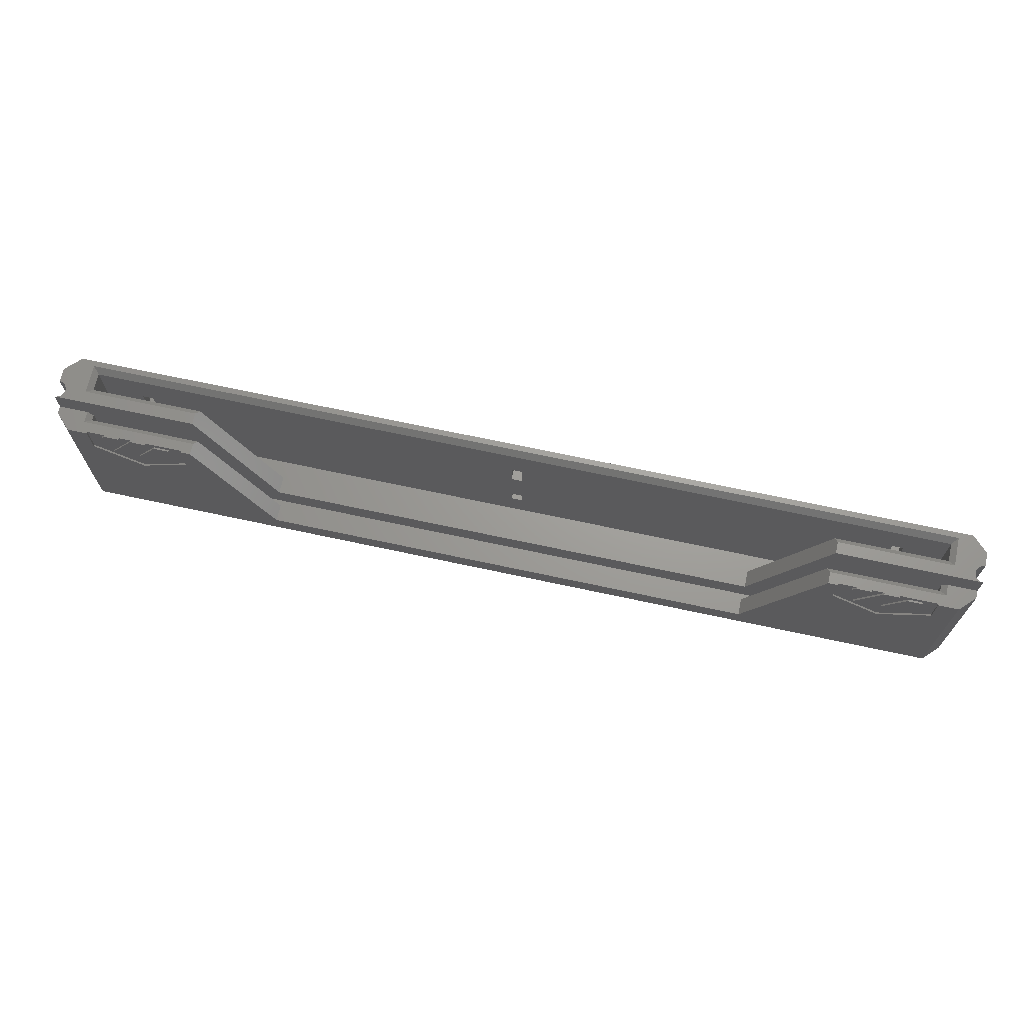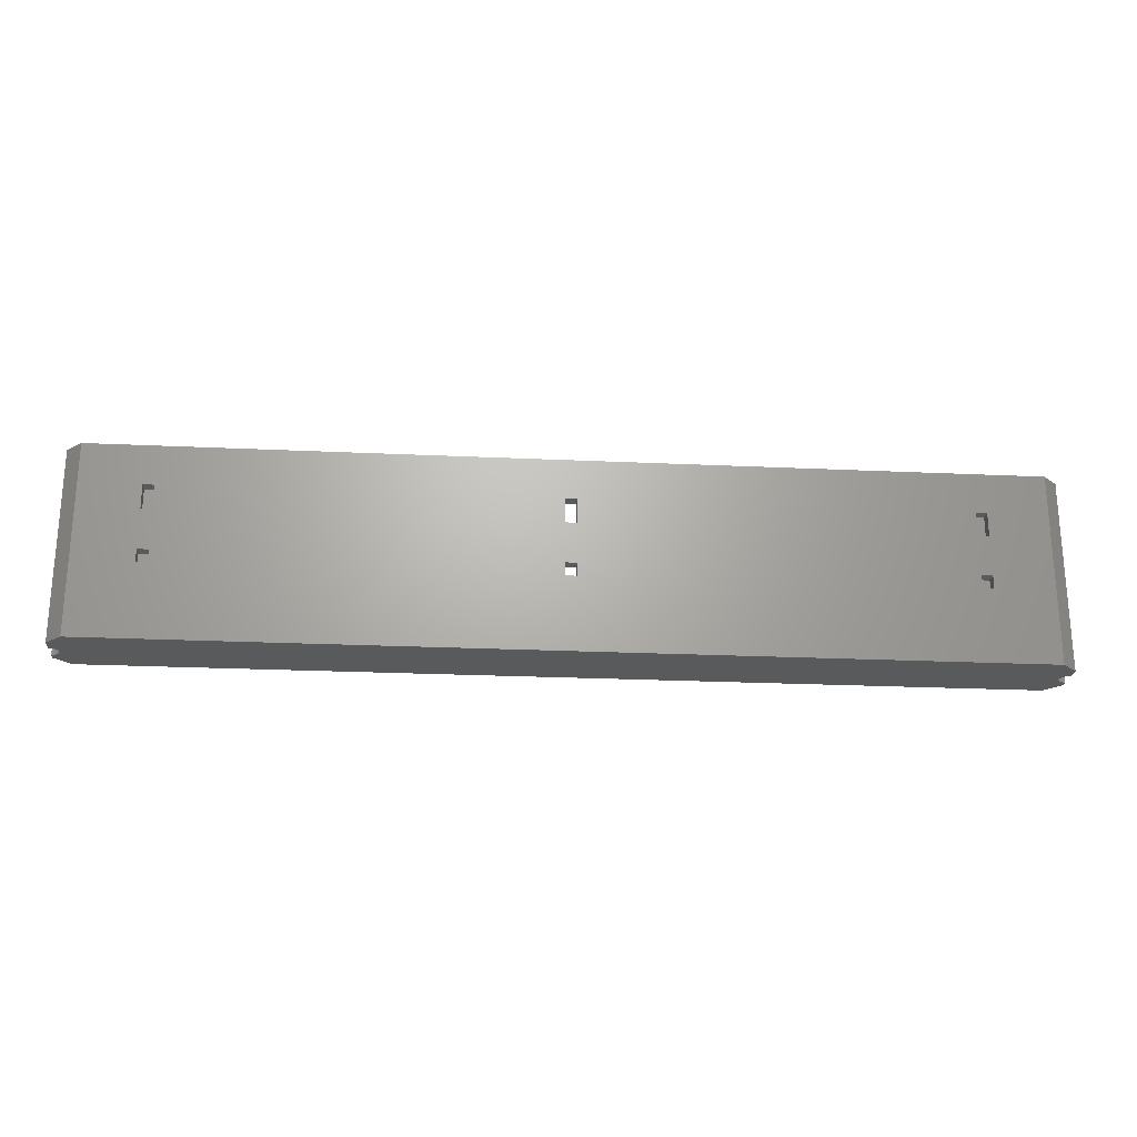
<metadata>
{"format":"stl","ext":"stl","renderer":"f3d","projection":"perspective","resolution":1024,"background":"white","views":[{"elev":68.8,"azim":12.2,"up":"+Z"},{"elev":-23.3,"azim":175.5,"up":"+Z"}]}
</metadata>
<code>
# stl→obj: 388 verts, 808 faces
v 385.8 -9.5 58.88
v 385.8 -9.5 68.88
v 385.8 -9.5 -10
v 385.8 -12.72 58.88
v 385.8 -12.72 -10
v 385.8 -2.4 68.88
v 385.8 3.324 -10
v 385.8 3.324 68.88
v 385.8 -2.4 -10
v 371.6 5 8.875
v 297.1 -2.4 8.875
v 371.6 -2.4 8.875
v 88.75 -2.4 8.875
v 297.1 -9.5 8.875
v 14.2 5 8.875
v 14.2 -2.4 8.875
v 88.75 -9.5 8.875
v 385.6 -9.493 -10
v 385.4 -9.472 -10
v 385.1 -9.437 -10
v 384.9 -9.388 -10
v 384.7 -9.326 -10
v 384.5 -9.251 -10
v 384.3 -9.162 -10
v 384.1 -9.061 -10
v 383.9 -8.947 -10
v 383.7 -8.822 -10
v 383.5 -8.685 -10
v 379.5 -19 -10
v 383.4 -8.538 -10
v 383.2 -8.38 -10
v 383.1 -8.213 -10
v 382.9 -8.037 -10
v 382.3 -6.173 -10
v 382.2 -5.95 -10
v 382.3 -6.395 -10
v 382.3 -6.615 -10
v 382.4 -6.833 -10
v 382.4 -7.047 -10
v 382.5 -7.257 -10
v 382.6 -7.462 -10
v 382.7 -7.66 -10
v 382.8 -7.852 -10
v 385.6 -2.407 -10
v 385.4 -2.428 -10
v 385.1 -2.463 -10
v 384.9 -2.512 -10
v 384.7 -2.574 -10
v 384.5 -2.649 -10
v 384.3 -2.738 -10
v 384.1 -2.839 -10
v 383.9 -2.953 -10
v 383.7 -3.078 -10
v 383.5 -3.215 -10
v 383.4 -3.362 -10
v 379.5 9.6 -10
v 383.2 -3.52 -10
v 383.1 -3.687 -10
v 382.9 -3.863 -10
v 382.8 -4.048 -10
v 382.7 -4.24 -10
v 382.6 -4.438 -10
v 382.5 -4.643 -10
v 382.3 -5.727 -10
v 382.3 -5.505 -10
v 382.4 -4.853 -10
v 382.4 -5.067 -10
v 382.3 -5.285 -10
v 6.276 -19 -10
v 6.276 9.6 -10
v 3.55 -5.95 -10
v 3.543 -6.173 -10
v 3.522 -6.395 -10
v 3.487 -6.615 -10
v 3.438 -6.833 -10
v 3.376 -7.047 -10
v 3.301 -7.257 -10
v 3.212 -7.462 -10
v 3.111 -7.66 -10
v 2.997 -7.852 -10
v 2.872 -8.037 -10
v 2.735 -8.213 -10
v 2.588 -8.38 -10
v 2.43 -8.538 -10
v 2.263 -8.685 -10
v 2.087 -8.822 -10
v 0 -12.72 -10
v 1.902 -8.947 -10
v 1.71 -9.061 -10
v 1.512 -9.162 -10
v 1.307 -9.251 -10
v 1.097 -9.326 -10
v 0.8828 -9.388 -10
v 0.6652 -9.437 -10
v 0.4449 -9.472 -10
v 0.2229 -9.493 -10
v 0 -9.5 -10
v 3.543 -5.727 -10
v 3.522 -5.505 -10
v 3.487 -5.285 -10
v 3.438 -5.067 -10
v 3.376 -4.853 -10
v 3.301 -4.643 -10
v 3.212 -4.438 -10
v 3.111 -4.24 -10
v 2.997 -4.048 -10
v 2.872 -3.863 -10
v 2.735 -3.687 -10
v 2.588 -3.52 -10
v 2.43 -3.362 -10
v 0 3.324 -10
v 2.263 -3.215 -10
v 2.087 -3.078 -10
v 1.902 -2.953 -10
v 1.71 -2.839 -10
v 1.512 -2.738 -10
v 1.307 -2.649 -10
v 1.097 -2.574 -10
v 0.8828 -2.512 -10
v 0.6652 -2.463 -10
v 0.4449 -2.428 -10
v 0.2229 -2.407 -10
v 0 -2.4 -10
v 0 -9.5 58.88
v 0 -9.5 68.88
v 0 -12.72 58.88
v 0 3.324 68.88
v 0 -2.4 68.88
v 190.7 9.6 20.38
v 35.15 9.6 25.78
v 190.7 9.6 25.78
v 35.15 9.6 20.38
v 350.6 9.6 20.38
v 195.2 9.6 25.78
v 350.6 9.6 25.78
v 195.2 9.6 20.38
v 190.7 9.6 42.38
v 35.15 9.6 52.38
v 190.7 9.6 52.38
v 35.15 9.6 42.38
v 350.6 9.6 42.38
v 195.2 9.6 52.38
v 350.6 9.6 52.38
v 195.2 9.6 42.38
v 379.5 9.6 68.88
v 355.1 9.6 52.38
v 355.1 9.6 42.38
v 355.1 9.6 25.78
v 355.1 9.6 20.38
v 6.276 9.6 68.88
v 30.65 9.6 52.38
v 30.65 9.6 42.38
v 30.65 9.6 25.78
v 30.65 9.6 20.38
v 14.2 -2.4 66.6
v 14.2 5 66.6
v 11.92 7.278 68.88
v 373.9 7.278 68.88
v 385.6 -2.407 68.88
v 385.4 -2.428 68.88
v 385.1 -2.463 68.88
v 384.9 -2.512 68.88
v 384.7 -2.574 68.88
v 384.5 -2.649 68.88
v 384.3 -2.738 68.88
v 384.1 -2.839 68.88
v 383.9 -2.953 68.88
v 383.7 -3.078 68.88
v 383.5 -3.215 68.88
v 383.4 -3.362 68.88
v 383.2 -3.52 68.88
v 373.9 -4.678 68.88
v 383.1 -3.687 68.88
v 382.9 -3.863 68.88
v 382.8 -4.048 68.88
v 382.7 -4.24 68.88
v 382.3 -5.285 68.88
v 382.3 -5.505 68.88
v 382.4 -5.067 68.88
v 382.4 -4.853 68.88
v 382.5 -4.643 68.88
v 382.6 -4.438 68.88
v 385.6 -9.493 68.88
v 382.3 -5.727 68.88
v 382.2 -5.95 68.88
v 382.3 -6.173 68.88
v 382.3 -6.395 68.88
v 382.3 -6.615 68.88
v 382.4 -6.833 68.88
v 382.4 -7.047 68.88
v 382.5 -7.257 68.88
v 382.6 -7.462 68.88
v 382.7 -7.66 68.88
v 382.8 -7.852 68.88
v 382.9 -8.037 68.88
v 383.1 -8.213 68.88
v 383.2 -8.38 68.88
v 383.4 -8.538 68.88
v 383.5 -8.685 68.88
v 383.7 -8.822 68.88
v 383.9 -8.947 68.88
v 384.1 -9.061 68.88
v 326.6 -9.5 68.88
v 384.3 -9.162 68.88
v 326.6 -4.678 68.88
v 384.5 -9.251 68.88
v 384.7 -9.326 68.88
v 384.9 -9.388 68.88
v 385.1 -9.437 68.88
v 385.4 -9.472 68.88
v 11.92 -4.678 68.88
v 59.17 -9.5 68.88
v 59.17 -4.678 68.88
v 2.588 -3.52 68.88
v 3.543 -6.173 68.88
v 3.55 -5.95 68.88
v 3.522 -6.395 68.88
v 3.487 -6.615 68.88
v 3.438 -6.833 68.88
v 3.376 -7.047 68.88
v 3.301 -7.257 68.88
v 3.212 -7.462 68.88
v 3.111 -7.66 68.88
v 2.997 -7.852 68.88
v 2.872 -8.037 68.88
v 2.735 -8.213 68.88
v 2.588 -8.38 68.88
v 2.43 -8.538 68.88
v 2.263 -8.685 68.88
v 2.087 -8.822 68.88
v 1.902 -8.947 68.88
v 1.71 -9.061 68.88
v 1.512 -9.162 68.88
v 1.307 -9.251 68.88
v 1.097 -9.326 68.88
v 0.8828 -9.388 68.88
v 0.6652 -9.437 68.88
v 0.4449 -9.472 68.88
v 0.2229 -9.493 68.88
v 3.543 -5.727 68.88
v 3.522 -5.505 68.88
v 3.487 -5.285 68.88
v 3.438 -5.067 68.88
v 3.376 -4.853 68.88
v 3.301 -4.643 68.88
v 3.212 -4.438 68.88
v 3.111 -4.24 68.88
v 2.997 -4.048 68.88
v 2.872 -3.863 68.88
v 2.735 -3.687 68.88
v 2.43 -3.362 68.88
v 2.263 -3.215 68.88
v 2.087 -3.078 68.88
v 1.902 -2.953 68.88
v 1.71 -2.839 68.88
v 1.512 -2.738 68.88
v 1.307 -2.649 68.88
v 1.097 -2.574 68.88
v 0.8828 -2.512 68.88
v 0.6652 -2.463 68.88
v 0.4449 -2.428 68.88
v 0.2229 -2.407 68.88
v 371.6 -2.4 66.6
v 371.6 5 66.6
v 195.2 5 20.38
v 350.6 5 25.78
v 195.2 5 25.78
v 350.6 5 20.38
v 35.15 5 20.38
v 190.7 5 25.78
v 35.15 5 25.78
v 190.7 5 20.38
v 195.2 5 52.38
v 350.6 5 57.38
v 195.2 5 57.38
v 350.6 5 52.38
v 195.2 5 42.38
v 350.6 5 42.38
v 35.15 5 52.38
v 190.7 5 57.38
v 35.15 5 57.38
v 190.7 5 52.38
v 35.15 5 42.38
v 190.7 5 42.38
v 30.65 5 57.38
v 30.65 5 52.38
v 30.65 5 42.38
v 30.65 5 25.78
v 30.65 5 20.38
v 355.1 5 57.38
v 355.1 5 52.38
v 355.1 5 42.38
v 355.1 5 25.78
v 355.1 5 20.38
v 60.29 -2.4 66.6
v 11.92 -9.5 58.88
v 14.2 -9.5 56.6
v 14.2 -9.5 -1.125
v 373.9 -9.5 58.88
v 371.6 -9.5 56.6
v 371.6 -9.5 -1.125
v 325.5 -2.4 66.6
v 297.1 -11.9 -1.125
v 371.6 -11.9 -1.125
v 88.75 -11.9 -1.125
v 297.1 -19 -1.125
v 14.2 -11.9 -1.125
v 88.75 -19 -1.125
v 11.92 -14.18 58.88
v 6.276 -19 58.88
v 59.17 -14.18 58.88
v 55.09 -18.3 58.88
v 59.17 -19 58.88
v 39.61 -18.3 58.88
v 33.33 -18.3 58.88
v 39.61 -19 58.88
v 28.28 -18.3 58.88
v 21.96 -18.3 58.88
v 28.28 -19 58.88
v 14.59 -18.3 58.88
v 14.59 -19 58.88
v 55.09 -19 58.88
v 33.33 -19 58.88
v 21.96 -19 58.88
v 60.29 -11.9 56.6
v 14.2 -11.9 56.6
v 14.59 -19 45.5
v 34.8 -19 34.38
v 55.1 -19 45.46
v 326.6 -19 58.88
v 330.7 -19 45.5
v 330.7 -19 58.88
v 350.9 -19 34.38
v 371.2 -19 45.46
v 379.5 -19 58.88
v 371.2 -19 58.88
v 26.69 -19 56.57
v 20.36 -19 56.57
v 29.47 -19 44.3
v 23.24 -19 44.3
v 342.8 -19 56.57
v 338.1 -19 58.88
v 336.5 -19 56.57
v 344.4 -19 58.88
v 345.6 -19 44.3
v 349.4 -19 58.88
v 339.4 -19 44.3
v 355.7 -19 58.88
v 40.86 -19 44.3
v 43.11 -19 56.66
v 34.56 -19 44.3
v 49.47 -19 56.66
v 357 -19 44.3
v 359.2 -19 56.66
v 350.7 -19 44.3
v 365.6 -19 56.66
v 373.9 -14.18 58.88
v 355.7 -18.3 58.88
v 371.2 -18.3 58.88
v 349.4 -18.3 58.88
v 326.6 -14.18 58.88
v 344.4 -18.3 58.88
v 338.1 -18.3 58.88
v 330.7 -18.3 58.88
v 325.5 -11.9 56.6
v 371.6 -11.9 56.6
v 55.1 -18.3 45.46
v 14.59 -18.3 45.5
v 34.8 -18.3 34.38
v 20.36 -18.3 56.57
v 26.69 -18.3 56.57
v 23.24 -18.3 44.3
v 29.47 -18.3 44.3
v 43.11 -18.3 56.66
v 34.56 -18.3 44.3
v 49.47 -18.3 56.66
v 40.86 -18.3 44.3
v 371.2 -18.3 45.46
v 330.7 -18.3 45.5
v 350.9 -18.3 34.38
v 336.5 -18.3 56.57
v 342.8 -18.3 56.57
v 339.4 -18.3 44.3
v 345.6 -18.3 44.3
v 359.2 -18.3 56.66
v 350.7 -18.3 44.3
v 365.6 -18.3 56.66
v 357 -18.3 44.3
f 1 2 2
f 2 1 3
f 4 3 1
f 3 4 5
f 6 7 8
f 7 6 9
f 10 11 12
f 11 13 14
f 10 13 11
f 15 13 10
f 13 15 16
f 14 13 17
f 5 18 3
f 5 19 18
f 5 20 19
f 5 21 20
f 5 22 21
f 5 23 22
f 5 24 23
f 5 25 24
f 5 26 25
f 5 27 26
f 5 28 27
f 29 28 5
f 28 29 30
f 30 29 31
f 31 29 32
f 32 29 33
f 34 29 35
f 36 29 34
f 37 29 36
f 38 29 37
f 39 29 38
f 40 29 39
f 41 29 40
f 42 29 41
f 43 29 42
f 33 29 43
f 44 7 9
f 45 7 44
f 46 7 45
f 47 7 46
f 48 7 47
f 49 7 48
f 50 7 49
f 51 7 50
f 52 7 51
f 53 7 52
f 54 7 53
f 55 7 54
f 56 55 57
f 56 57 58
f 56 58 59
f 56 59 60
f 56 60 61
f 56 61 62
f 56 62 63
f 29 64 35
f 56 64 29
f 64 56 65
f 55 56 7
f 66 56 63
f 67 56 66
f 68 56 67
f 65 56 68
f 69 56 29
f 69 70 56
f 69 71 70
f 69 72 71
f 69 73 72
f 69 74 73
f 69 75 74
f 69 76 75
f 69 77 76
f 69 78 77
f 69 79 78
f 69 80 79
f 69 81 80
f 69 82 81
f 69 83 82
f 69 84 83
f 69 85 84
f 69 86 85
f 87 86 69
f 86 87 88
f 88 87 89
f 89 87 90
f 90 87 91
f 91 87 92
f 92 87 93
f 93 87 94
f 94 87 95
f 95 87 96
f 96 87 97
f 98 70 71
f 99 70 98
f 100 70 99
f 101 70 100
f 102 70 101
f 103 70 102
f 104 70 103
f 105 70 104
f 106 70 105
f 107 70 106
f 108 70 107
f 109 70 108
f 110 70 109
f 111 110 112
f 111 112 113
f 111 113 114
f 111 114 115
f 111 115 116
f 111 116 117
f 111 117 118
f 111 118 119
f 111 119 120
f 111 120 121
f 111 121 122
f 111 122 123
f 110 111 70
f 97 124 125
f 87 124 97
f 124 87 126
f 125 124 125
f 123 127 111
f 127 123 128
f 129 130 131
f 130 129 132
f 133 134 135
f 134 133 136
f 137 138 139
f 138 137 140
f 141 142 143
f 142 141 144
f 143 145 146
f 145 147 146
f 135 141 147
f 141 135 144
f 144 134 137
f 131 137 134
f 135 147 148
f 145 148 147
f 56 148 145
f 56 133 149
f 133 56 136
f 136 56 129
f 70 129 56
f 129 70 132
f 148 56 149
f 142 145 143
f 145 142 150
f 139 150 142
f 138 150 139
f 151 150 138
f 152 150 151
f 144 135 134
f 137 131 140
f 130 140 131
f 140 130 152
f 153 152 130
f 152 153 150
f 70 153 154
f 153 70 150
f 132 70 154
f 155 15 156
f 16 155 155
f 155 16 15
f 145 157 158
f 127 157 150
f 150 157 145
f 8 159 6
f 8 160 159
f 8 161 160
f 8 162 161
f 8 163 162
f 8 164 163
f 8 165 164
f 8 166 165
f 8 167 166
f 8 168 167
f 8 169 168
f 8 170 169
f 158 170 8
f 170 158 171
f 172 171 158
f 171 172 173
f 173 172 174
f 174 172 175
f 175 172 176
f 177 172 178
f 179 172 177
f 180 172 179
f 181 172 180
f 182 172 181
f 176 172 182
f 158 8 145
f 183 2 2
f 178 172 184
f 184 172 185
f 185 172 186
f 186 172 187
f 187 172 188
f 188 172 189
f 189 172 190
f 190 172 191
f 191 172 192
f 192 172 193
f 172 194 193
f 172 195 194
f 172 196 195
f 172 197 196
f 172 198 197
f 172 199 198
f 172 200 199
f 172 201 200
f 172 202 201
f 203 202 172
f 202 203 204
f 203 172 205
f 204 203 206
f 206 203 207
f 207 203 208
f 208 203 209
f 209 203 210
f 183 203 2
f 210 203 183
f 211 212 213
f 157 214 211
f 215 211 216
f 217 211 215
f 218 211 217
f 219 211 218
f 220 211 219
f 221 211 220
f 222 211 221
f 223 211 222
f 224 211 223
f 225 211 224
f 226 211 225
f 227 211 226
f 228 211 227
f 229 211 228
f 230 211 229
f 231 211 230
f 232 211 231
f 211 232 212
f 233 212 232
f 234 212 233
f 235 212 234
f 236 212 235
f 237 212 236
f 238 212 237
f 239 212 238
f 125 239 125
f 239 125 212
f 211 240 216
f 211 241 240
f 211 242 241
f 211 243 242
f 211 244 243
f 211 245 244
f 211 246 245
f 211 247 246
f 211 248 247
f 211 249 248
f 211 250 249
f 211 214 250
f 157 251 214
f 157 127 251
f 251 127 252
f 252 127 253
f 253 127 254
f 254 127 255
f 255 127 256
f 256 127 257
f 257 127 258
f 258 127 259
f 259 127 260
f 260 127 261
f 261 127 262
f 262 127 128
f 10 263 264
f 12 263 10
f 263 12 263
f 265 266 267
f 266 265 268
f 269 270 271
f 270 269 272
f 273 274 275
f 273 276 274
f 277 276 273
f 276 277 278
f 279 280 281
f 279 282 280
f 283 282 279
f 282 283 284
f 281 156 285
f 156 286 285
f 156 287 286
f 271 283 287
f 283 271 284
f 284 270 277
f 267 277 270
f 271 287 288
f 15 287 156
f 287 15 288
f 15 269 289
f 269 15 272
f 272 15 265
f 10 265 15
f 265 10 268
f 288 15 289
f 280 156 281
f 156 280 264
f 275 264 280
f 274 264 275
f 290 264 274
f 291 264 290
f 292 264 291
f 284 271 270
f 277 267 278
f 266 278 267
f 278 266 292
f 293 292 266
f 10 292 293
f 10 293 294
f 292 10 264
f 268 10 294
f 286 281 285
f 281 286 279
f 282 275 280
f 275 282 273
f 276 290 274
f 290 276 291
f 282 137 139
f 137 282 284
f 277 142 144
f 142 277 273
f 282 142 273
f 142 282 139
f 137 277 144
f 277 137 284
f 270 129 131
f 129 270 272
f 265 134 136
f 134 265 267
f 270 134 267
f 134 270 131
f 129 265 136
f 265 129 272
f 276 141 143
f 141 276 278
f 292 146 147
f 146 292 291
f 276 146 291
f 146 276 143
f 141 292 147
f 292 141 278
f 266 133 135
f 133 266 268
f 294 148 149
f 148 294 293
f 266 148 293
f 148 266 135
f 133 294 149
f 294 133 268
f 286 152 151
f 152 286 287
f 283 138 140
f 138 283 279
f 286 138 279
f 138 286 151
f 152 283 140
f 283 152 287
f 288 154 153
f 154 288 289
f 269 130 132
f 130 269 271
f 288 130 271
f 130 288 153
f 154 269 132
f 269 154 289
f 16 295 13
f 295 16 155
f 212 295 213
f 295 212 17
f 295 17 13
f 296 125 124
f 125 296 212
f 297 212 296
f 298 212 297
f 17 298 14
f 212 298 17
f 203 299 2
f 203 300 299
f 301 203 14
f 203 301 300
f 301 14 298
f 2 299 1
f 12 302 263
f 302 12 11
f 14 302 11
f 203 302 14
f 302 203 205
f 301 303 304
f 303 305 306
f 301 305 303
f 298 305 301
f 305 298 307
f 306 305 308
f 126 309 296
f 126 296 124
f 309 126 310
f 311 312 313
f 311 314 312
f 314 315 316
f 311 315 314
f 309 315 311
f 317 318 319
f 315 309 317
f 317 309 318
f 318 309 320
f 310 320 309
f 320 310 321
f 313 312 322
f 316 315 323
f 319 318 324
f 307 325 305
f 325 307 326
f 313 325 311
f 325 313 308
f 325 308 305
f 310 327 321
f 69 328 327
f 308 69 306
f 328 69 308
f 69 327 310
f 329 313 322
f 329 308 313
f 308 329 328
f 330 331 332
f 331 306 333
f 306 331 330
f 334 335 336
f 29 333 306
f 334 29 335
f 333 29 334
f 29 306 69
f 337 324 338
f 324 337 319
f 339 323 340
f 323 339 316
f 341 342 343
f 342 341 344
f 345 346 347
f 346 345 348
f 349 350 351
f 350 349 352
f 353 354 355
f 354 353 356
f 357 358 359
f 358 360 348
f 357 360 358
f 361 360 357
f 362 363 344
f 360 361 362
f 362 361 363
f 363 361 364
f 330 364 361
f 364 330 332
f 299 4 1
f 4 299 357
f 4 357 335
f 359 335 357
f 335 359 336
f 348 360 346
f 344 363 342
f 304 365 366
f 365 304 303
f 306 365 303
f 330 365 306
f 365 330 361
f 326 298 297
f 307 326 326
f 326 307 298
f 301 366 300
f 304 366 301
f 366 304 366
f 366 299 300
f 299 366 357
f 296 326 297
f 326 296 309
f 326 311 325
f 311 326 309
f 309 326 326
f 366 361 357
f 361 366 365
f 365 366 366
f 329 312 367
f 312 329 322
f 321 368 320
f 368 321 327
f 368 328 369
f 328 368 327
f 369 329 367
f 329 369 328
f 338 318 370
f 318 338 324
f 319 371 317
f 371 319 337
f 338 371 337
f 371 338 370
f 340 315 372
f 315 340 323
f 316 373 314
f 373 316 339
f 340 373 339
f 373 340 372
f 351 374 375
f 374 351 350
f 374 352 376
f 352 374 350
f 352 377 376
f 377 352 349
f 351 377 349
f 377 351 375
f 320 370 318
f 372 370 368
f 368 370 320
f 371 315 317
f 370 372 371
f 371 372 315
f 369 373 372
f 373 369 375
f 375 369 377
f 369 372 368
f 376 314 374
f 375 314 373
f 314 375 374
f 314 376 312
f 376 367 312
f 377 367 376
f 367 377 369
f 334 359 378
f 359 334 336
f 332 379 364
f 379 332 331
f 379 333 380
f 333 379 331
f 380 334 378
f 334 380 333
f 343 363 381
f 363 343 342
f 344 382 362
f 382 344 341
f 343 382 341
f 382 343 381
f 347 360 383
f 360 347 346
f 348 384 358
f 384 348 345
f 347 384 345
f 384 347 383
f 355 385 386
f 385 355 354
f 385 356 387
f 356 385 354
f 356 388 387
f 388 356 353
f 355 388 353
f 388 355 386
f 364 381 363
f 383 381 379
f 379 381 364
f 382 360 362
f 381 383 382
f 382 383 360
f 380 384 383
f 384 380 386
f 386 380 388
f 380 383 379
f 387 358 385
f 386 358 384
f 358 386 385
f 358 387 359
f 387 378 359
f 388 378 387
f 378 388 380
f 111 150 70
f 150 111 127
f 7 145 8
f 145 7 56
f 69 126 87
f 126 69 310
f 29 4 335
f 4 29 5
f 76 219 75
f 219 76 220
f 71 240 98
f 240 71 216
f 109 251 110
f 251 109 214
f 114 253 254
f 253 114 113
f 105 248 106
f 248 105 247
f 79 222 78
f 222 79 223
f 98 241 99
f 241 98 240
f 99 242 100
f 242 99 241
f 121 260 261
f 260 121 120
f 123 262 128
f 262 123 122
f 116 255 256
f 255 116 115
f 80 223 79
f 223 80 224
f 120 259 260
f 259 120 119
f 113 252 253
f 252 113 112
f 74 217 73
f 217 74 218
f 101 244 102
f 244 101 243
f 72 216 71
f 216 72 215
f 75 218 74
f 218 75 219
f 107 250 108
f 250 107 249
f 90 234 233
f 234 90 91
f 119 258 259
f 258 119 118
f 73 215 72
f 215 73 217
f 102 245 103
f 245 102 244
f 81 224 80
f 224 81 225
f 100 243 101
f 243 100 242
f 117 256 257
f 256 117 116
f 106 249 107
f 249 106 248
f 108 214 109
f 214 108 250
f 82 225 81
f 225 82 226
f 77 220 76
f 220 77 221
f 91 235 234
f 235 91 92
f 103 246 104
f 246 103 245
f 83 226 82
f 226 83 227
f 96 125 239
f 125 96 97
f 84 227 83
f 227 84 228
f 93 237 236
f 237 93 94
f 122 261 262
f 261 122 121
f 78 221 77
f 221 78 222
f 115 254 255
f 254 115 114
f 85 230 229
f 230 85 86
f 84 229 228
f 229 84 85
f 92 236 235
f 236 92 93
f 118 257 258
f 257 118 117
f 89 233 232
f 233 89 90
f 112 251 252
f 251 112 110
f 104 247 105
f 247 104 246
f 88 232 231
f 232 88 89
f 86 231 230
f 231 86 88
f 95 239 238
f 239 95 96
f 94 238 237
f 238 94 95
f 23 204 206
f 204 23 24
f 24 202 204
f 202 24 25
f 55 169 170
f 169 55 54
f 186 35 185
f 35 186 34
f 25 201 202
f 201 25 26
f 47 161 162
f 161 47 46
f 176 60 175
f 60 176 61
f 198 31 197
f 31 198 30
f 3 183 2
f 183 3 18
f 173 57 171
f 57 173 58
f 180 63 181
f 63 180 66
f 196 33 195
f 33 196 32
f 192 40 191
f 40 192 41
f 48 162 163
f 162 48 47
f 197 32 196
f 32 197 31
f 54 168 169
f 168 54 53
f 46 160 161
f 160 46 45
f 187 34 186
f 34 187 36
f 175 59 174
f 59 175 60
f 191 39 190
f 39 191 40
f 178 68 177
f 68 178 65
f 181 62 182
f 62 181 63
f 27 199 200
f 199 27 28
f 194 42 193
f 42 194 43
f 19 209 210
f 209 19 20
f 193 41 192
f 41 193 42
f 182 61 176
f 61 182 62
f 53 167 168
f 167 53 52
f 171 55 170
f 55 171 57
f 44 6 159
f 6 44 9
f 51 165 166
f 165 51 50
f 177 67 179
f 67 177 68
f 179 66 180
f 66 179 67
f 49 163 164
f 163 49 48
f 22 206 207
f 206 22 23
f 195 43 194
f 43 195 33
f 190 38 189
f 38 190 39
f 188 36 187
f 36 188 37
f 20 208 209
f 208 20 21
f 184 65 178
f 65 184 64
f 189 37 188
f 37 189 38
f 45 159 160
f 159 45 44
f 50 164 165
f 164 50 49
f 185 64 184
f 64 185 35
f 18 210 183
f 210 18 19
f 174 58 173
f 58 174 59
f 28 198 199
f 198 28 30
f 52 166 167
f 166 52 51
f 26 200 201
f 200 26 27
f 21 207 208
f 207 21 22
f 264 172 158
f 172 264 263
f 157 155 156
f 155 157 211
f 155 213 295
f 213 155 211
f 211 155 155
f 263 205 172
f 205 263 302
f 263 263 302
f 156 158 157
f 158 156 264

</code>
